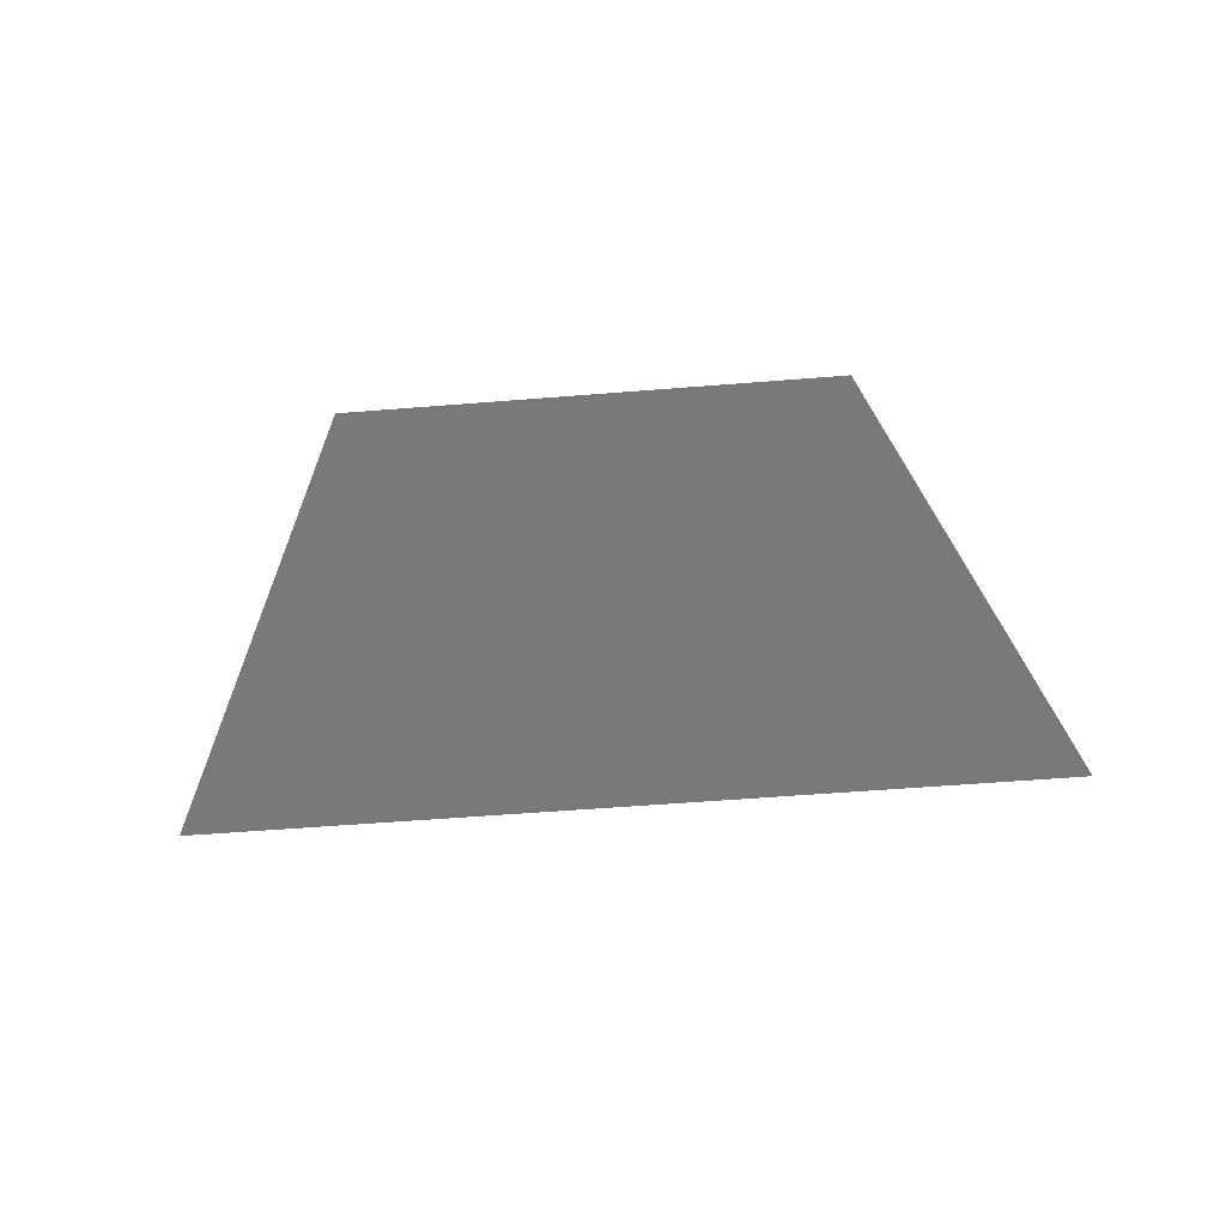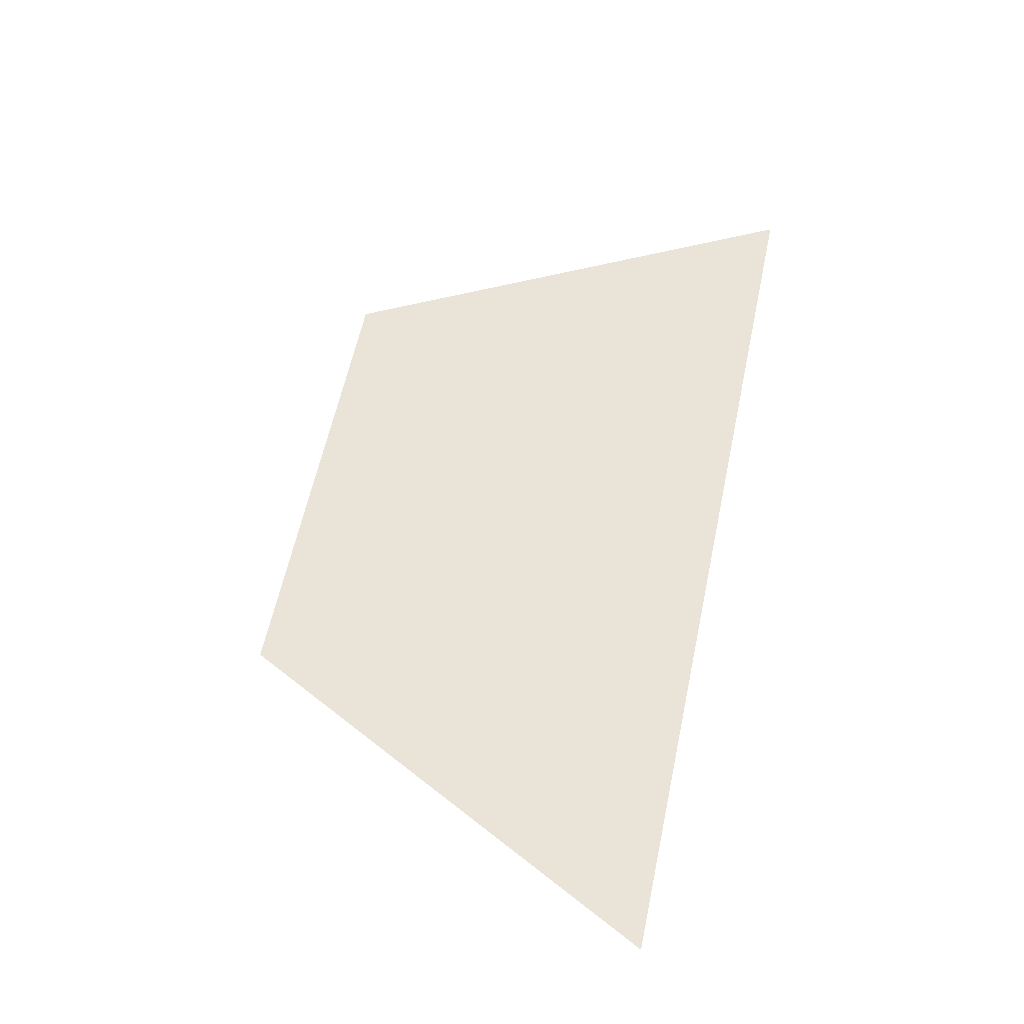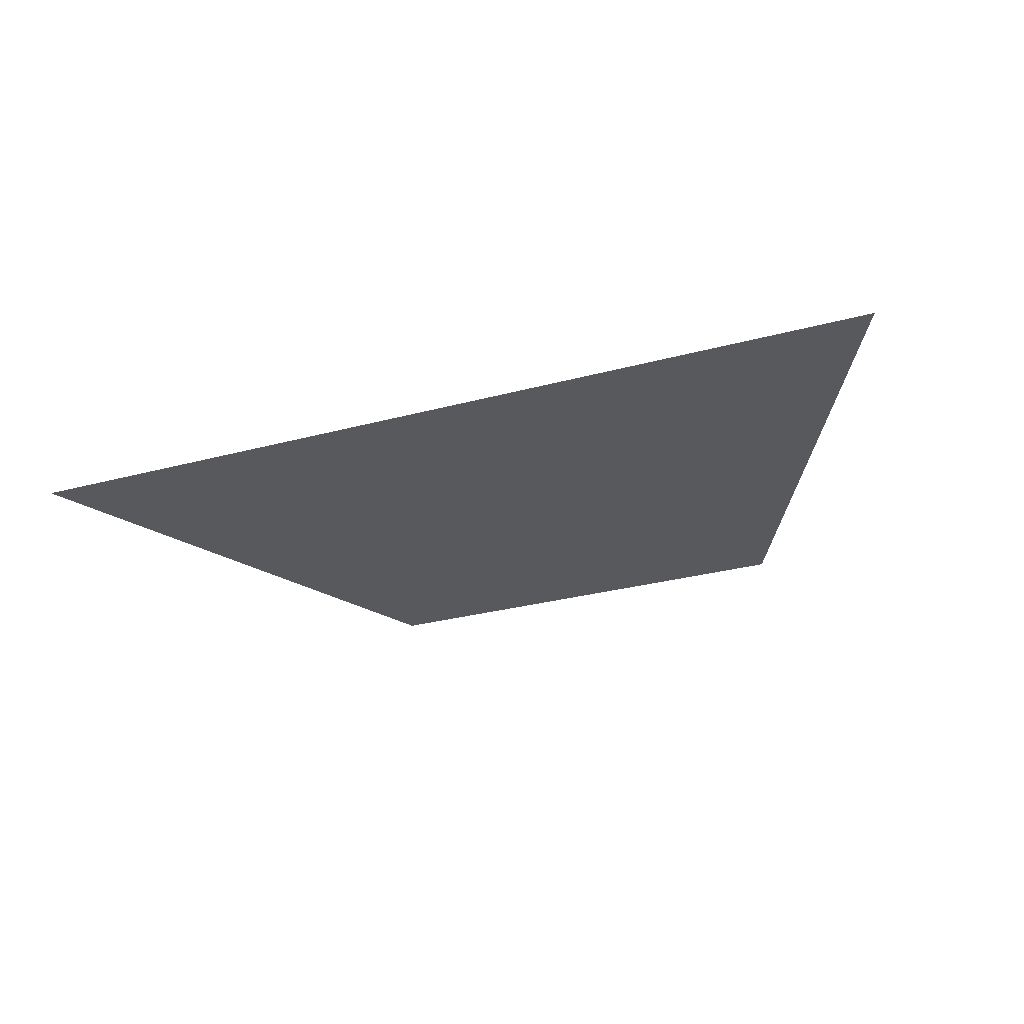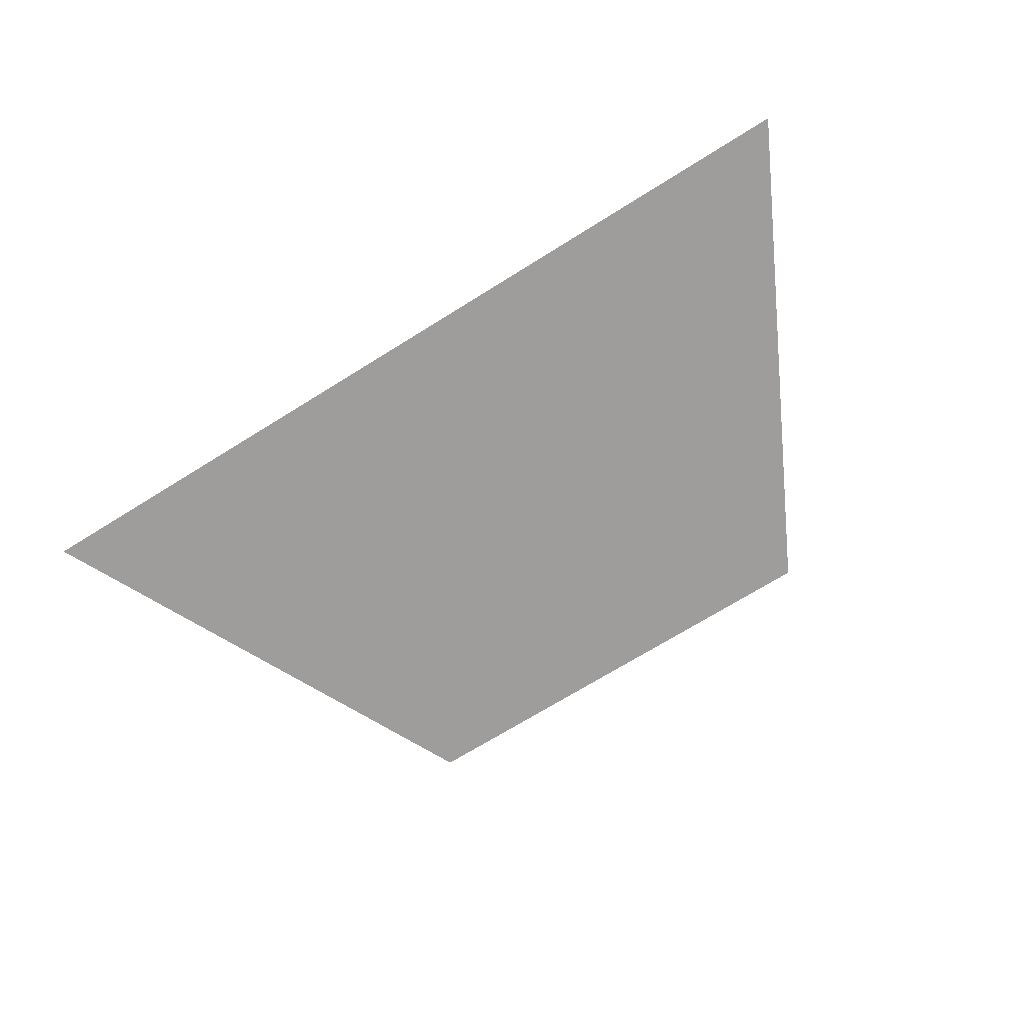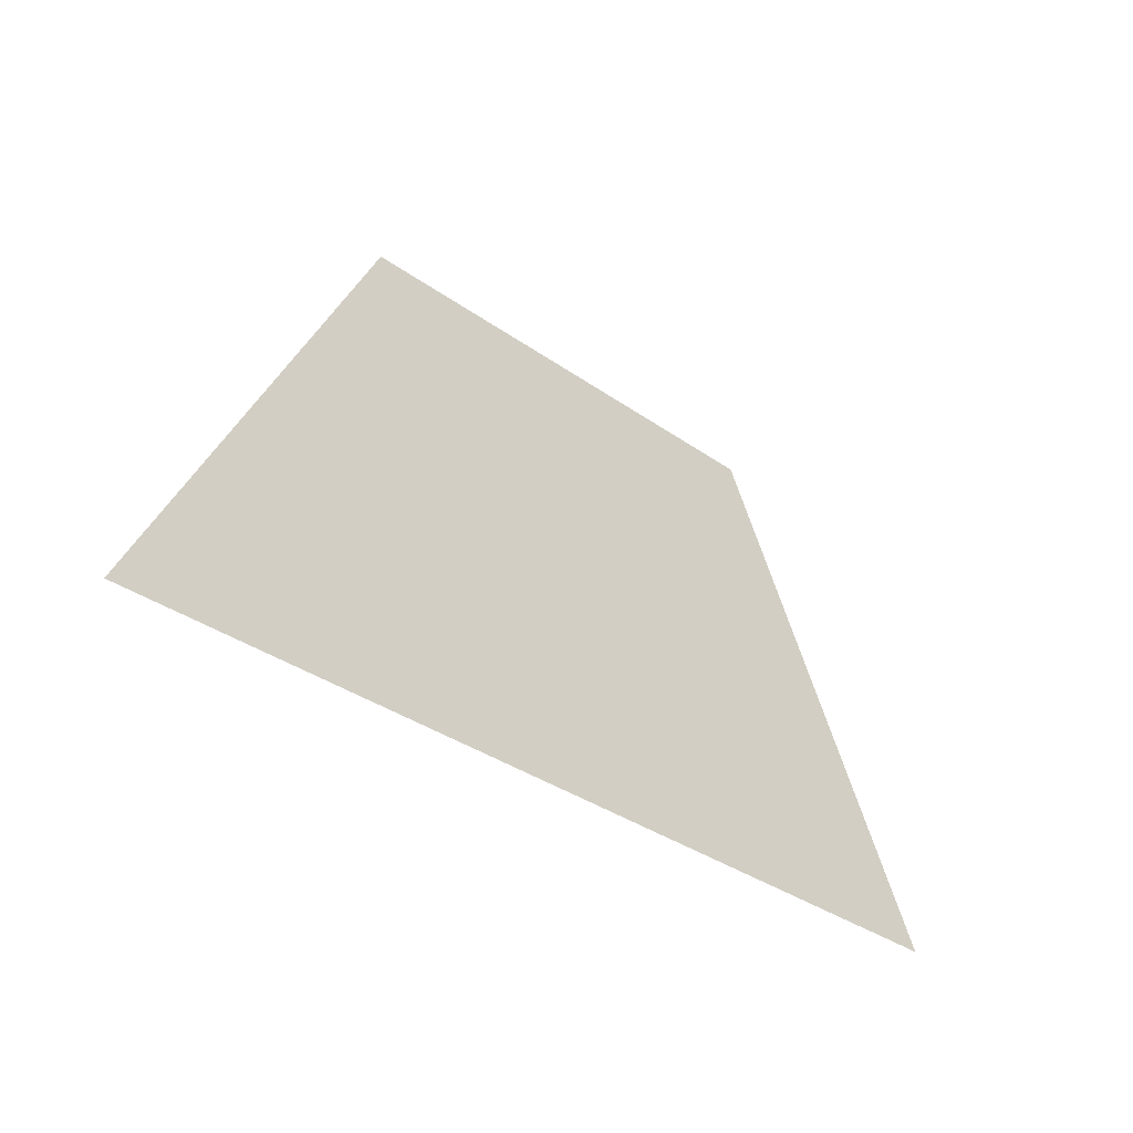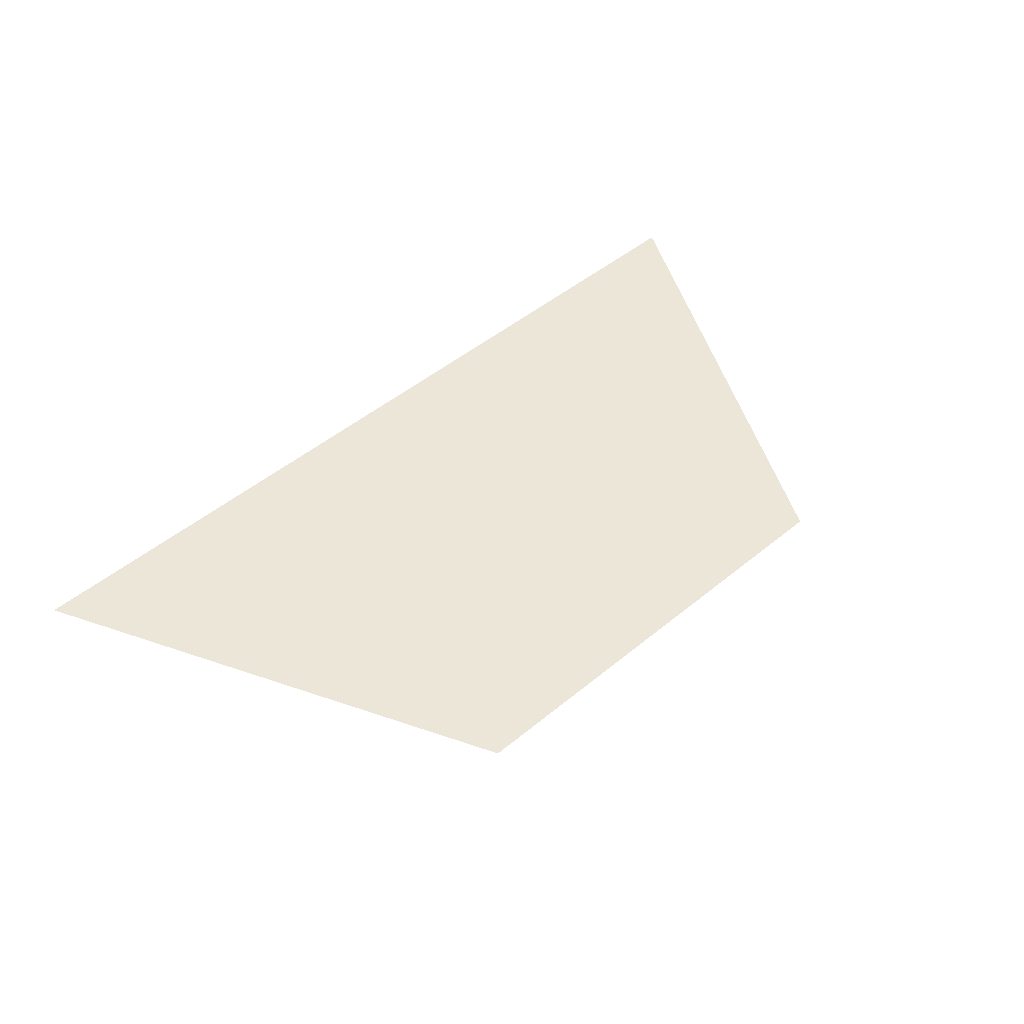
<metadata>
{"format":"obj","ext":"obj","renderer":"f3d","projection":"perspective","resolution":1024,"background":"white","views":[{"elev":-57.9,"azim":4.7,"up":"+Y"},{"elev":61.1,"azim":102.1,"up":"+Y"},{"elev":-29.2,"azim":-158.2,"up":"+Y"},{"elev":-70.7,"azim":-148.1,"up":"+Y"},{"elev":-34.8,"azim":136.6,"up":"+Z"},{"elev":48.7,"azim":-42.5,"up":"+Y"}]}
</metadata>
<code>
o Trapezoid
v -0.5 0 0.5
v 0.5 0 0.5
v -1 0 -0.5
v 1 0 -0.5
f 1 2 4 3

</code>
